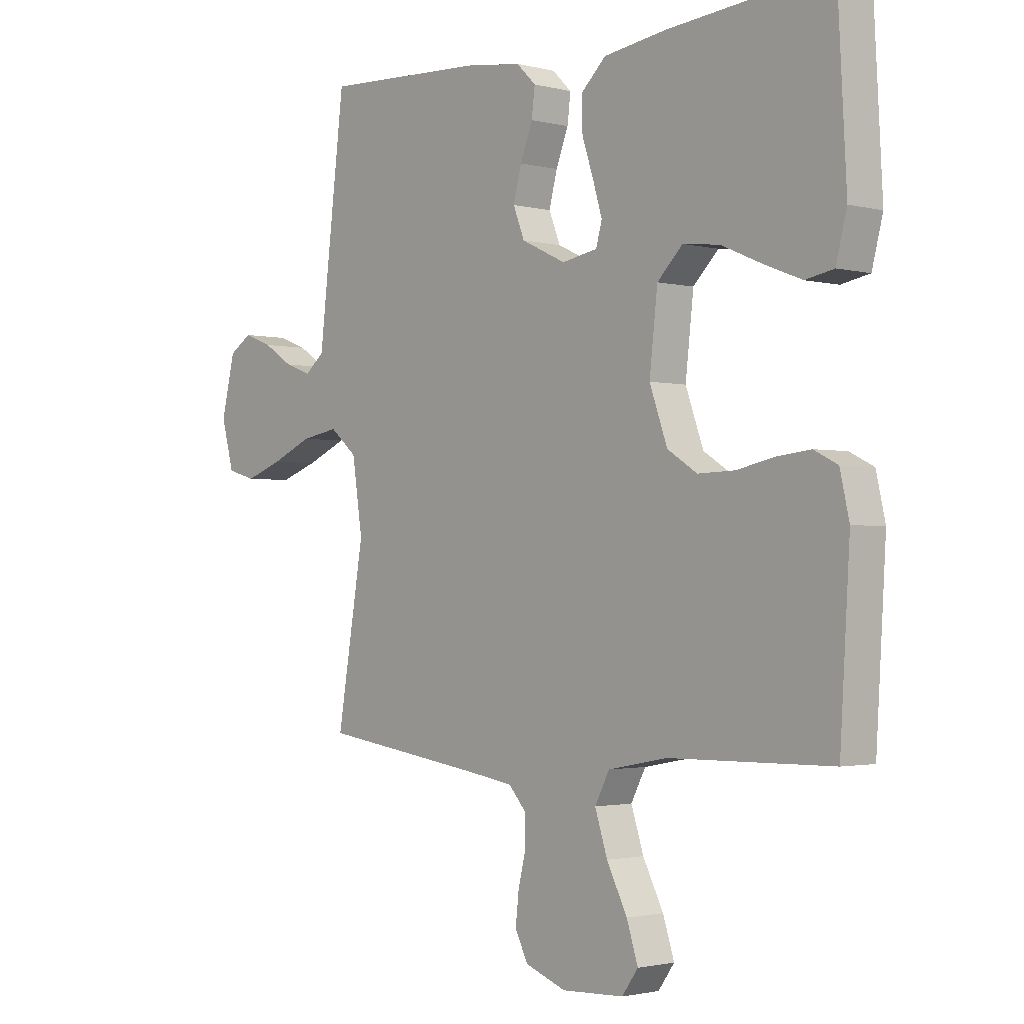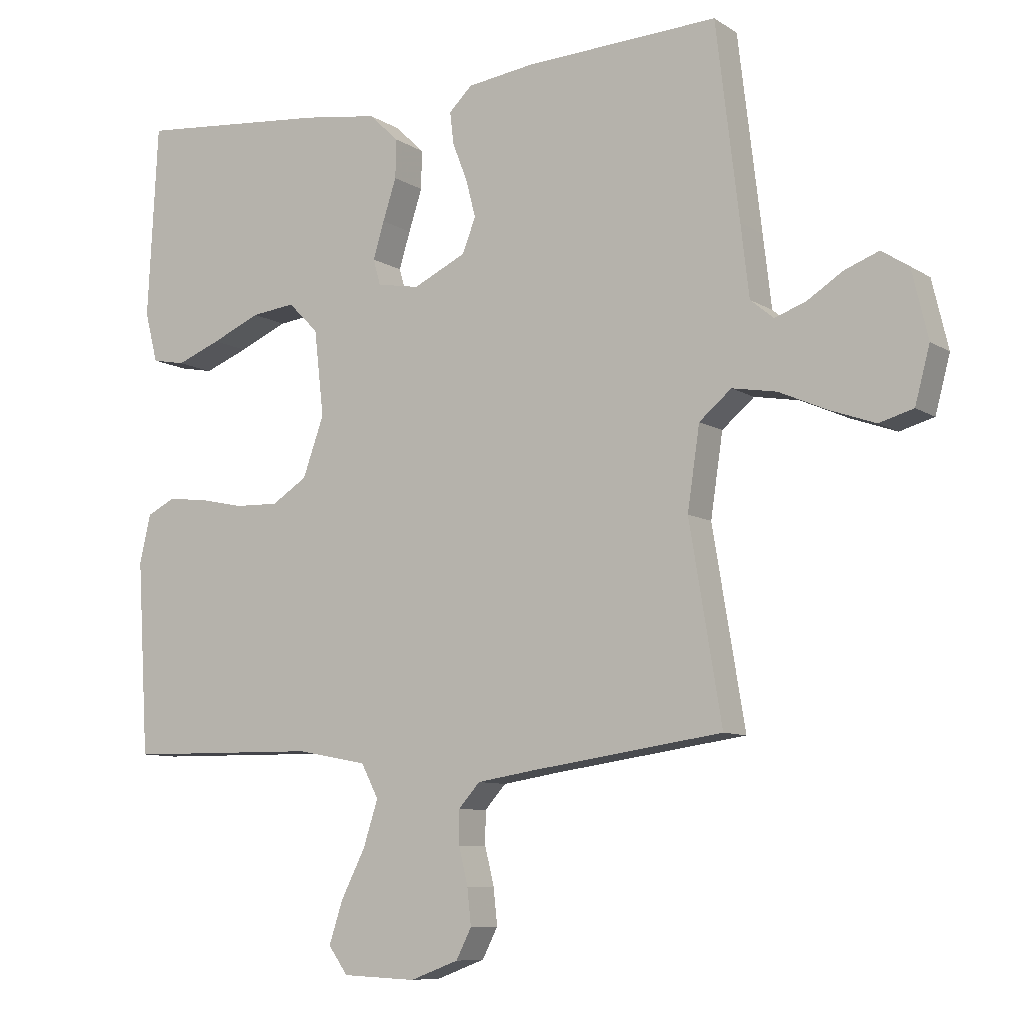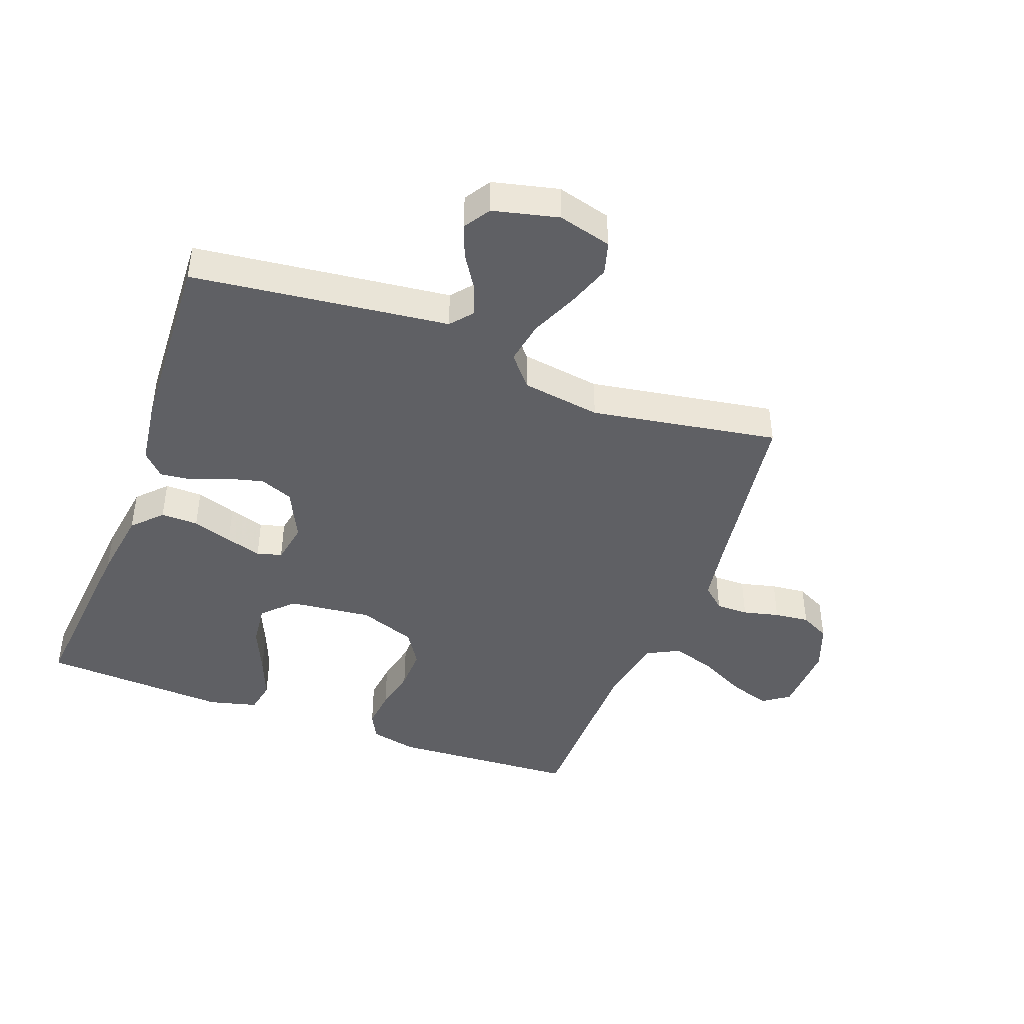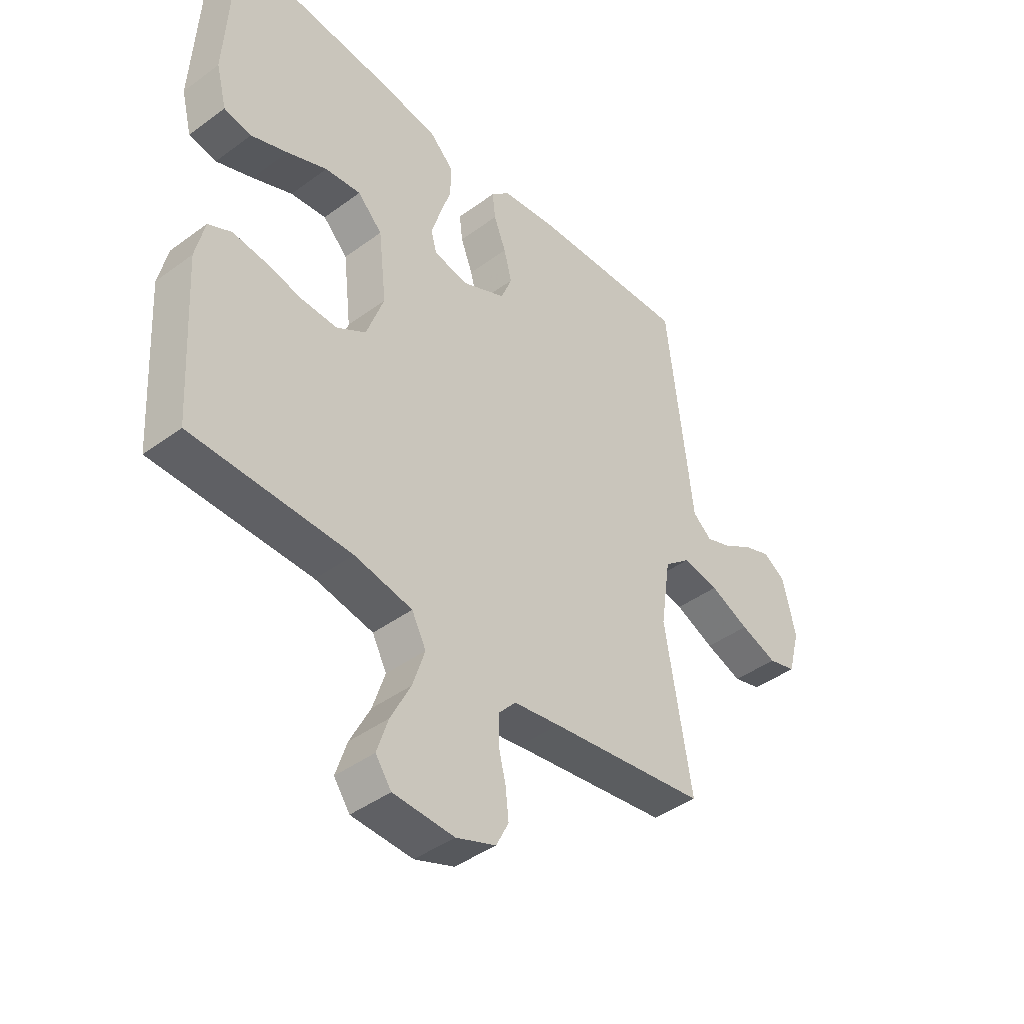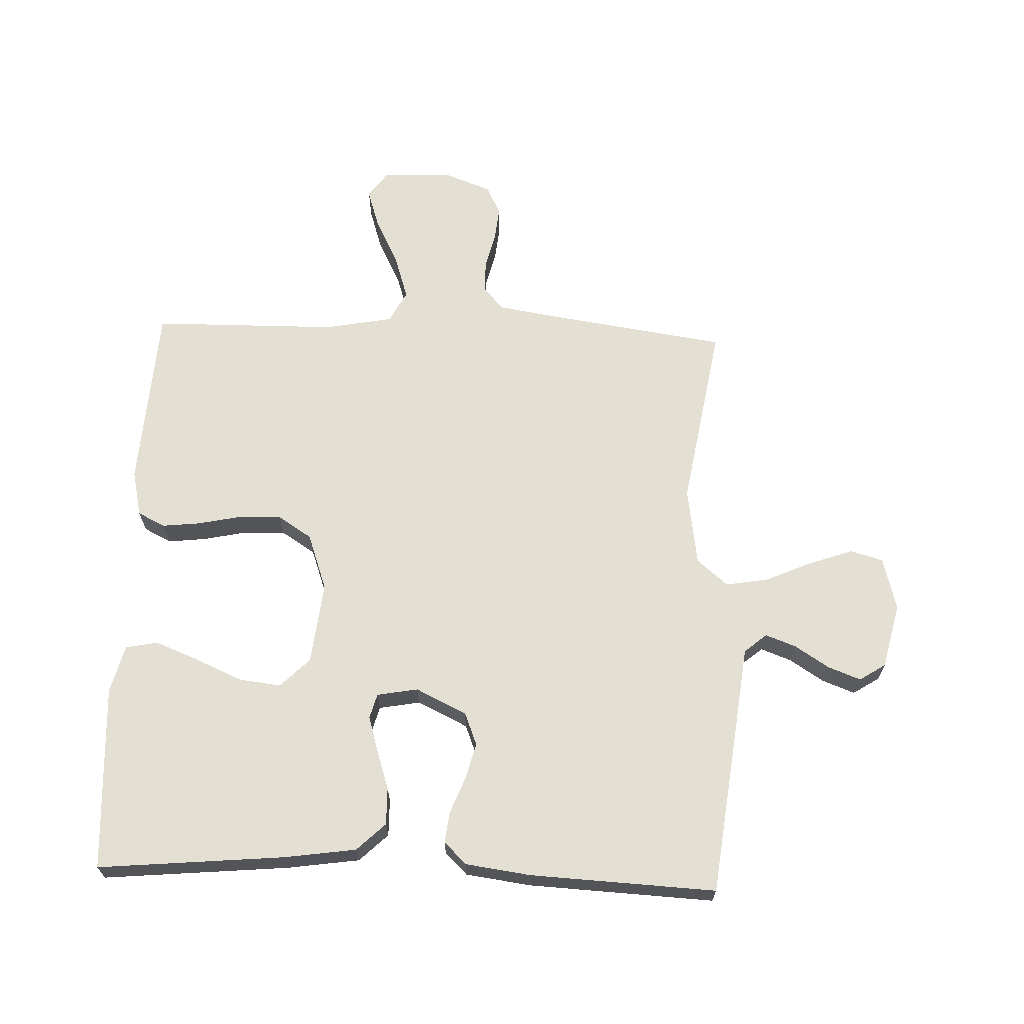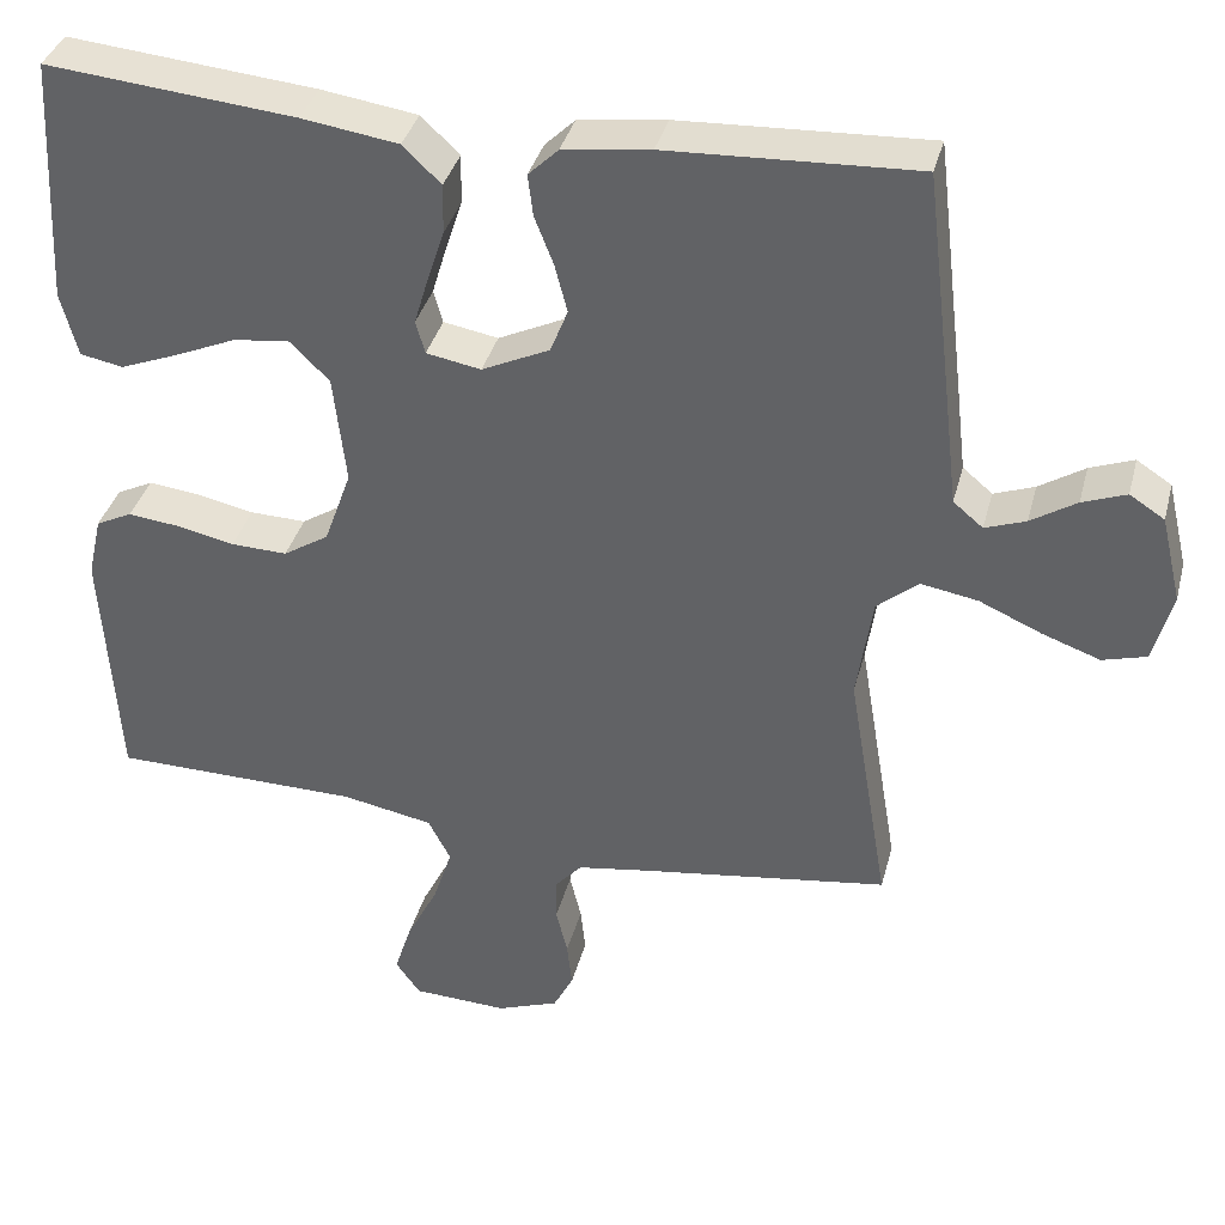
<metadata>
{"format":"obj","ext":"obj","renderer":"f3d","projection":"perspective","resolution":1024,"background":"white","views":[{"elev":-1.8,"azim":-132.2,"up":"+Z"},{"elev":-8.7,"azim":31.6,"up":"+Z"},{"elev":-43.6,"azim":69.6,"up":"+Y"},{"elev":-42.8,"azim":-48.8,"up":"+Z"},{"elev":66.4,"azim":2.2,"up":"+Y"},{"elev":37.0,"azim":14.3,"up":"+Z"}]}
</metadata>
<code>
v 0.5 0.07 0.5
v 0.536 0.07 0.2
v 0.549 0.07 0.089
v 0.585 0.07 0.059
v 0.634 0.07 0.077
v 0.689 0.07 0.112
v 0.742 0.07 0.132
v 0.784 0.07 0.105
v 0.809 0.07 0
v 0.786 0.07 -0.086
v 0.733 0.07 -0.101
v 0.663 0.07 -0.076
v 0.588 0.07 -0.043
v 0.519 0.07 -0.031
v 0.469 0.07 -0.073
v 0.45 0.07 -0.2
v 0.5 0.07 -0.5
v 0.2 0.07 -0.543
v 0.112 0.07 -0.557
v 0.079 0.07 -0.594
v 0.079 0.07 -0.646
v 0.093 0.07 -0.704
v 0.099 0.07 -0.76
v 0.075 0.07 -0.807
v 0 0.07 -0.835
v -0.115 0.07 -0.83
v -0.145 0.07 -0.788
v -0.124 0.07 -0.723
v -0.086 0.07 -0.648
v -0.063 0.07 -0.577
v -0.09 0.07 -0.525
v -0.2 0.07 -0.504
v -0.5 0.07 -0.5
v -0.518 0.07 -0.2
v -0.501 0.07 -0.125
v -0.457 0.07 -0.103
v -0.395 0.07 -0.11
v -0.325 0.07 -0.125
v -0.257 0.07 -0.127
v -0.202 0.07 -0.092
v -0.169 0.07 0
v -0.184 0.07 0.133
v -0.231 0.07 0.18
v -0.299 0.07 0.172
v -0.375 0.07 0.139
v -0.444 0.07 0.112
v -0.496 0.07 0.122
v -0.516 0.07 0.2
v -0.5 0.07 0.5
v -0.2 0.07 0.472
v -0.084 0.07 0.455
v -0.038 0.07 0.411
v -0.039 0.07 0.351
v -0.06 0.07 0.287
v -0.077 0.07 0.23
v -0.066 0.07 0.19
v 0 0.07 0.178
v 0.082 0.07 0.217
v 0.103 0.07 0.27
v 0.088 0.07 0.328
v 0.065 0.07 0.387
v 0.059 0.07 0.437
v 0.095 0.07 0.472
v 0.2 0.07 0.486
v 0.5 0 0.5
v 0.536 0 0.2
v 0.549 0 0.089
v 0.585 0 0.059
v 0.634 0 0.077
v 0.689 0 0.112
v 0.742 0 0.132
v 0.784 0 0.105
v 0.809 0 0
v 0.786 0 -0.086
v 0.733 0 -0.101
v 0.663 0 -0.076
v 0.588 0 -0.043
v 0.519 0 -0.031
v 0.469 0 -0.073
v 0.45 0 -0.2
v 0.5 0 -0.5
v 0.2 0 -0.543
v 0.112 0 -0.557
v 0.079 0 -0.594
v 0.079 0 -0.646
v 0.093 0 -0.704
v 0.099 0 -0.76
v 0.075 0 -0.807
v 0 0 -0.835
v -0.115 0 -0.83
v -0.145 0 -0.788
v -0.124 0 -0.723
v -0.086 0 -0.648
v -0.063 0 -0.577
v -0.09 0 -0.525
v -0.2 0 -0.504
v -0.5 0 -0.5
v -0.518 0 -0.2
v -0.501 0 -0.125
v -0.457 0 -0.103
v -0.395 0 -0.11
v -0.325 0 -0.125
v -0.257 0 -0.127
v -0.202 0 -0.092
v -0.169 0 0
v -0.184 0 0.133
v -0.231 0 0.18
v -0.299 0 0.172
v -0.375 0 0.139
v -0.444 0 0.112
v -0.496 0 0.122
v -0.516 0 0.2
v -0.5 0 0.5
v -0.2 0 0.472
v -0.084 0 0.455
v -0.038 0 0.411
v -0.039 0 0.351
v -0.06 0 0.287
v -0.077 0 0.23
v -0.066 0 0.19
v 0 0 0.178
v 0.082 0 0.217
v 0.103 0 0.27
v 0.088 0 0.328
v 0.065 0 0.387
v 0.059 0 0.437
v 0.095 0 0.472
v 0.2 0 0.486
f 1 2 3
f 64 1 3
f 63 64 3
f 62 63 3
f 61 62 3
f 60 61 3
f 59 60 3 4
f 58 59 4
f 57 58 4
f 56 57 4
f 52 53 54
f 51 52 54
f 50 51 54
f 49 50 54
f 48 49 54
f 47 48 54
f 46 47 54
f 45 46 54
f 44 45 54
f 43 44 54 55
f 42 43 55 56
f 36 37 38
f 35 36 38
f 34 35 38
f 33 34 38
f 32 33 38
f 31 32 38 39
f 30 31 39 40
f 27 28 29
f 26 27 29
f 25 26 29
f 24 25 29
f 23 24 29
f 22 23 29
f 21 22 29
f 20 21 29 30
f 30 40 41
f 20 30 41
f 19 20 41
f 16 17 18
f 41 42 56
f 19 41 56
f 18 19 56
f 16 18 56
f 15 16 56
f 11 12 13
f 10 11 13
f 9 10 13
f 8 9 13
f 7 8 13
f 6 7 13
f 5 6 13
f 14 15 56 4
f 4 5 13 14
f 67 66 65
f 67 65 128
f 67 128 127
f 67 127 126
f 67 126 125
f 67 125 124
f 68 67 124 123
f 68 123 122
f 68 122 121
f 68 121 120
f 118 117 116
f 118 116 115
f 118 115 114
f 118 114 113
f 118 113 112
f 118 112 111
f 118 111 110
f 118 110 109
f 118 109 108
f 119 118 108 107
f 120 119 107 106
f 102 101 100
f 102 100 99
f 102 99 98
f 102 98 97
f 102 97 96
f 103 102 96 95
f 104 103 95 94
f 93 92 91
f 93 91 90
f 93 90 89
f 93 89 88
f 93 88 87
f 93 87 86
f 93 86 85
f 94 93 85 84
f 105 104 94
f 105 94 84
f 105 84 83
f 82 81 80
f 120 106 105
f 120 105 83
f 120 83 82
f 120 82 80
f 120 80 79
f 77 76 75
f 77 75 74
f 77 74 73
f 77 73 72
f 77 72 71
f 77 71 70
f 77 70 69
f 68 120 79 78
f 78 77 69 68
f 1 65 66 2
f 2 66 67 3
f 3 67 68 4
f 4 68 69 5
f 5 69 70 6
f 6 70 71 7
f 7 71 72 8
f 8 72 73 9
f 9 73 74 10
f 10 74 75 11
f 11 75 76 12
f 12 76 77 13
f 13 77 78 14
f 14 78 79 15
f 15 79 80 16
f 16 80 81 17
f 17 81 82 18
f 18 82 83 19
f 19 83 84 20
f 20 84 85 21
f 21 85 86 22
f 22 86 87 23
f 23 87 88 24
f 24 88 89 25
f 25 89 90 26
f 26 90 91 27
f 27 91 92 28
f 28 92 93 29
f 29 93 94 30
f 30 94 95 31
f 31 95 96 32
f 32 96 97 33
f 33 97 98 34
f 34 98 99 35
f 35 99 100 36
f 36 100 101 37
f 37 101 102 38
f 38 102 103 39
f 39 103 104 40
f 40 104 105 41
f 41 105 106 42
f 42 106 107 43
f 43 107 108 44
f 44 108 109 45
f 45 109 110 46
f 46 110 111 47
f 47 111 112 48
f 48 112 113 49
f 49 113 114 50
f 50 114 115 51
f 51 115 116 52
f 52 116 117 53
f 53 117 118 54
f 54 118 119 55
f 55 119 120 56
f 56 120 121 57
f 57 121 122 58
f 58 122 123 59
f 59 123 124 60
f 60 124 125 61
f 61 125 126 62
f 62 126 127 63
f 63 127 128 64
f 64 128 65 1

</code>
